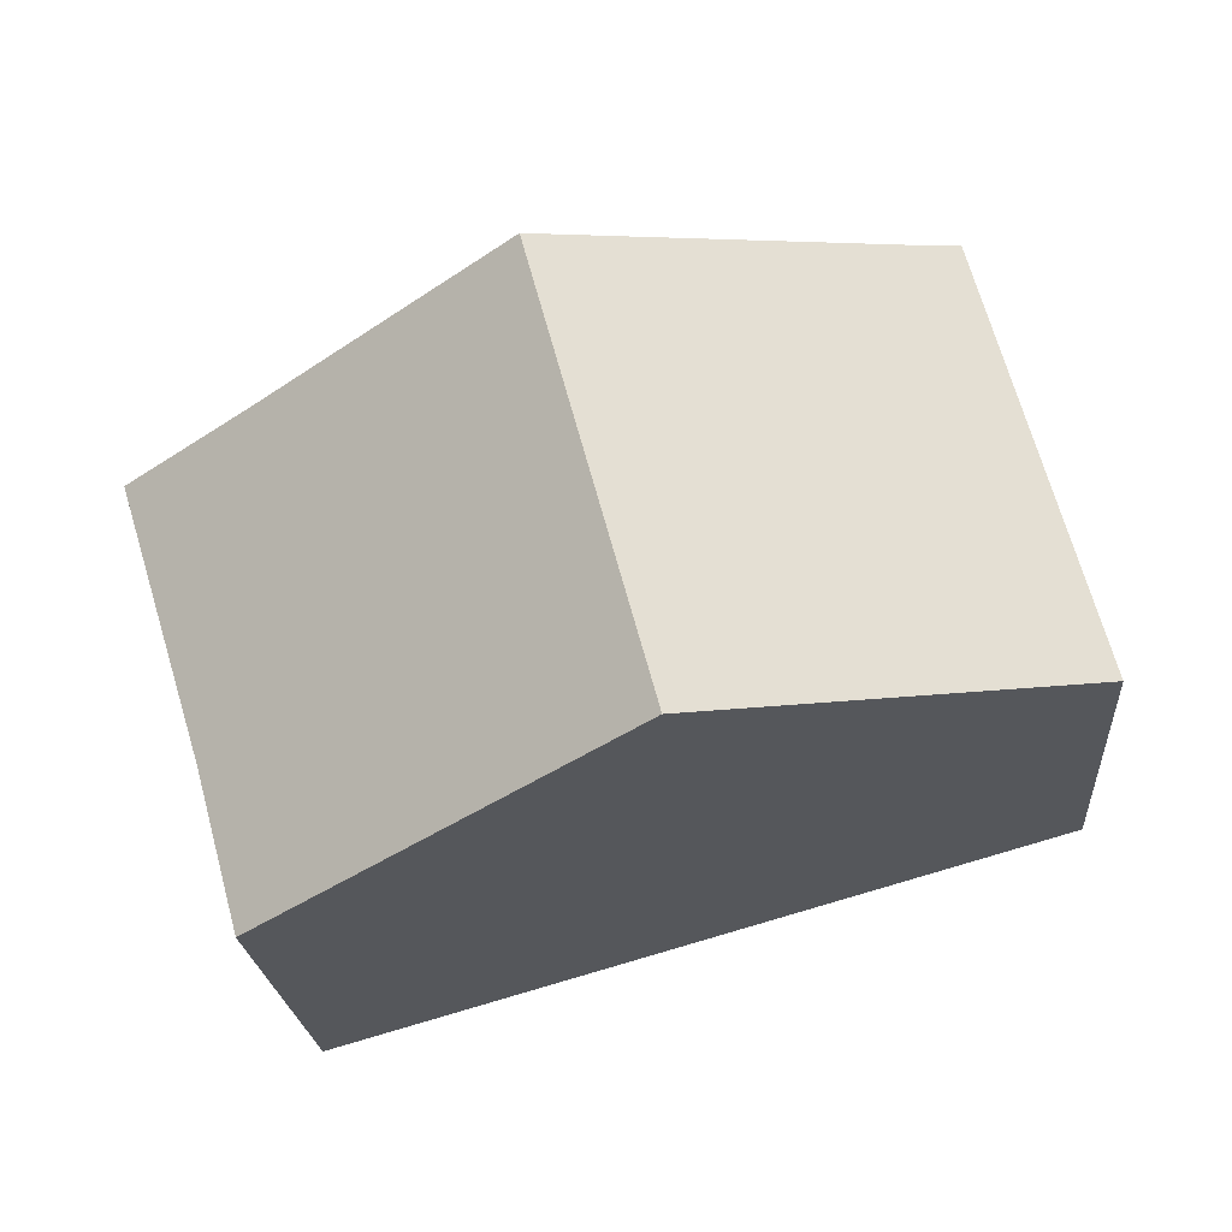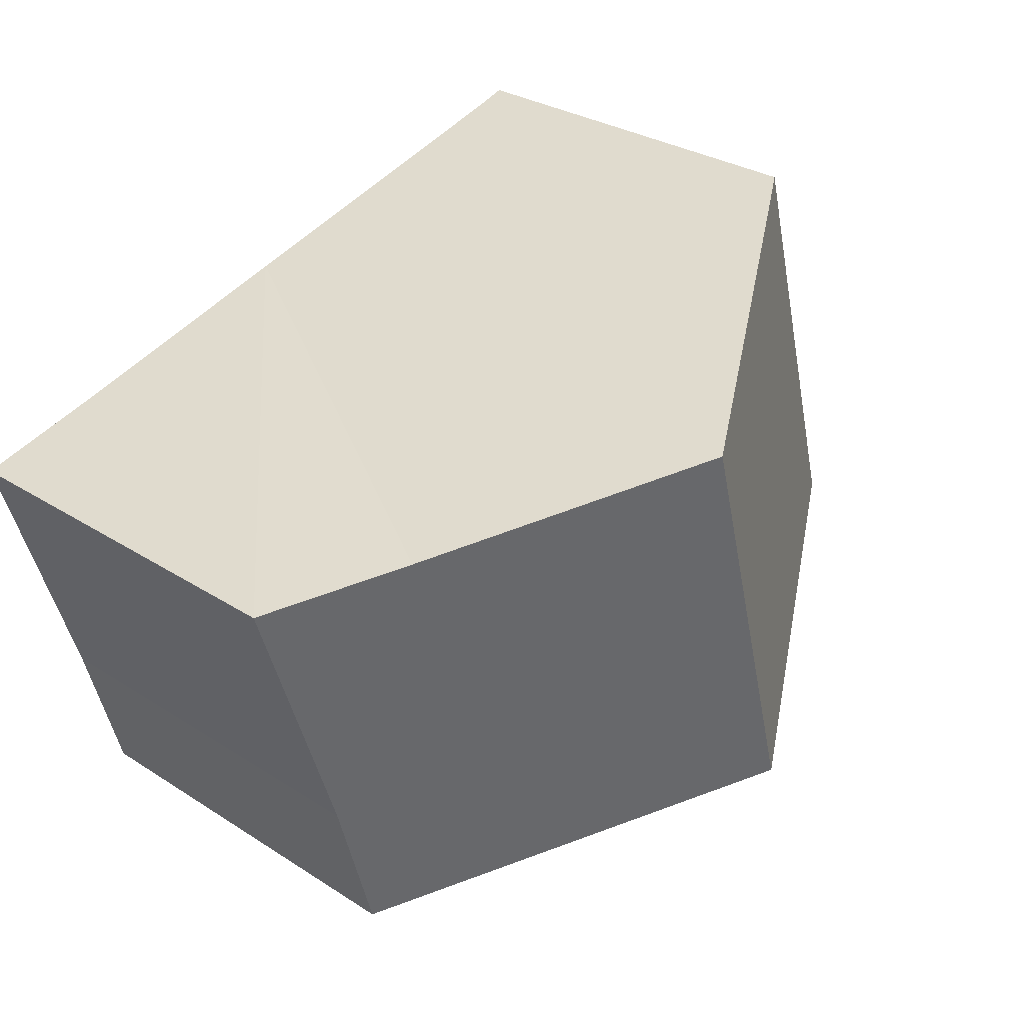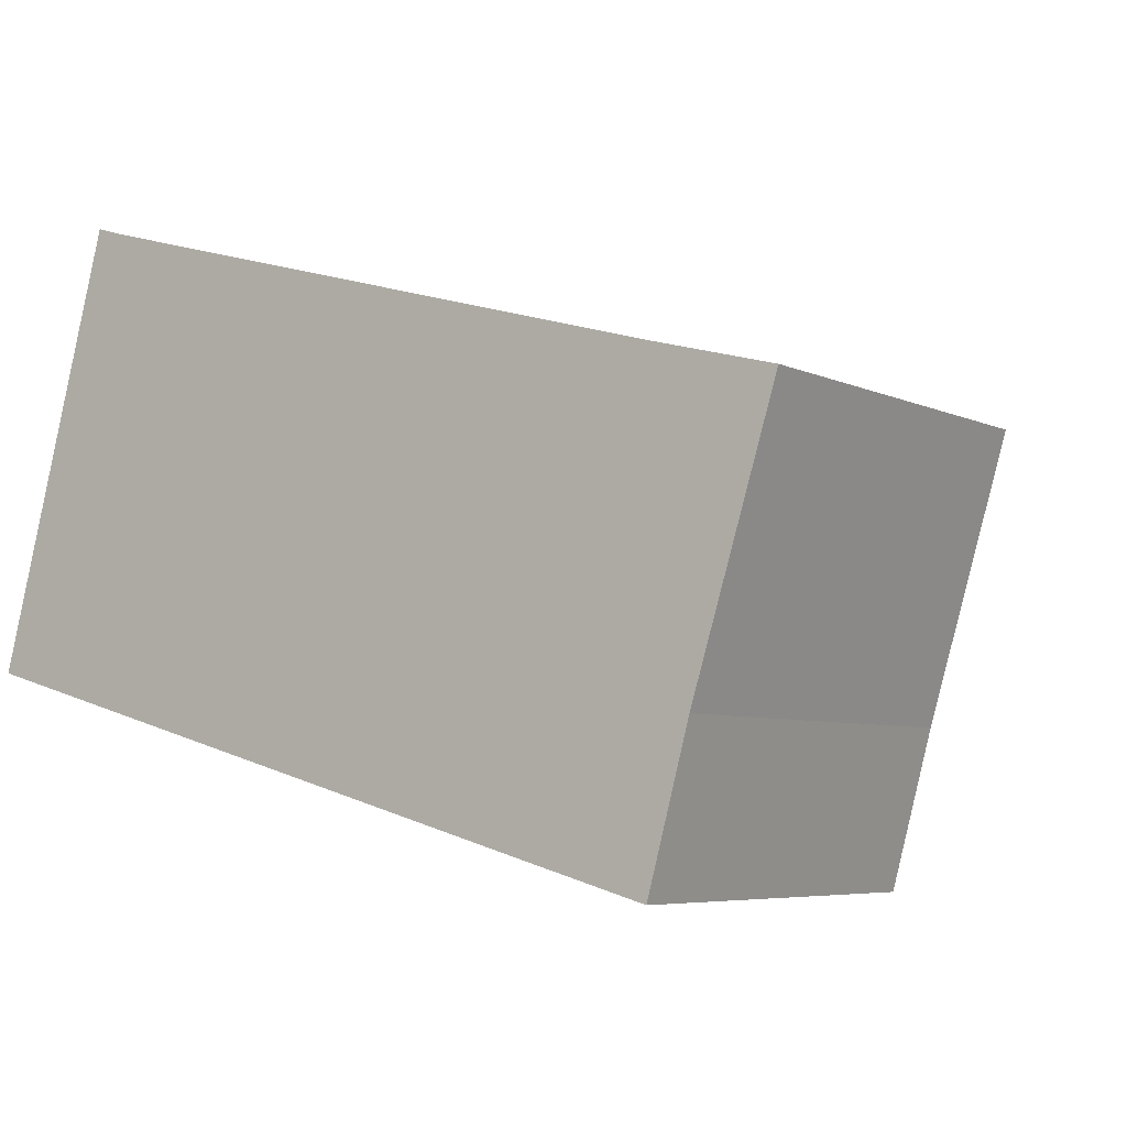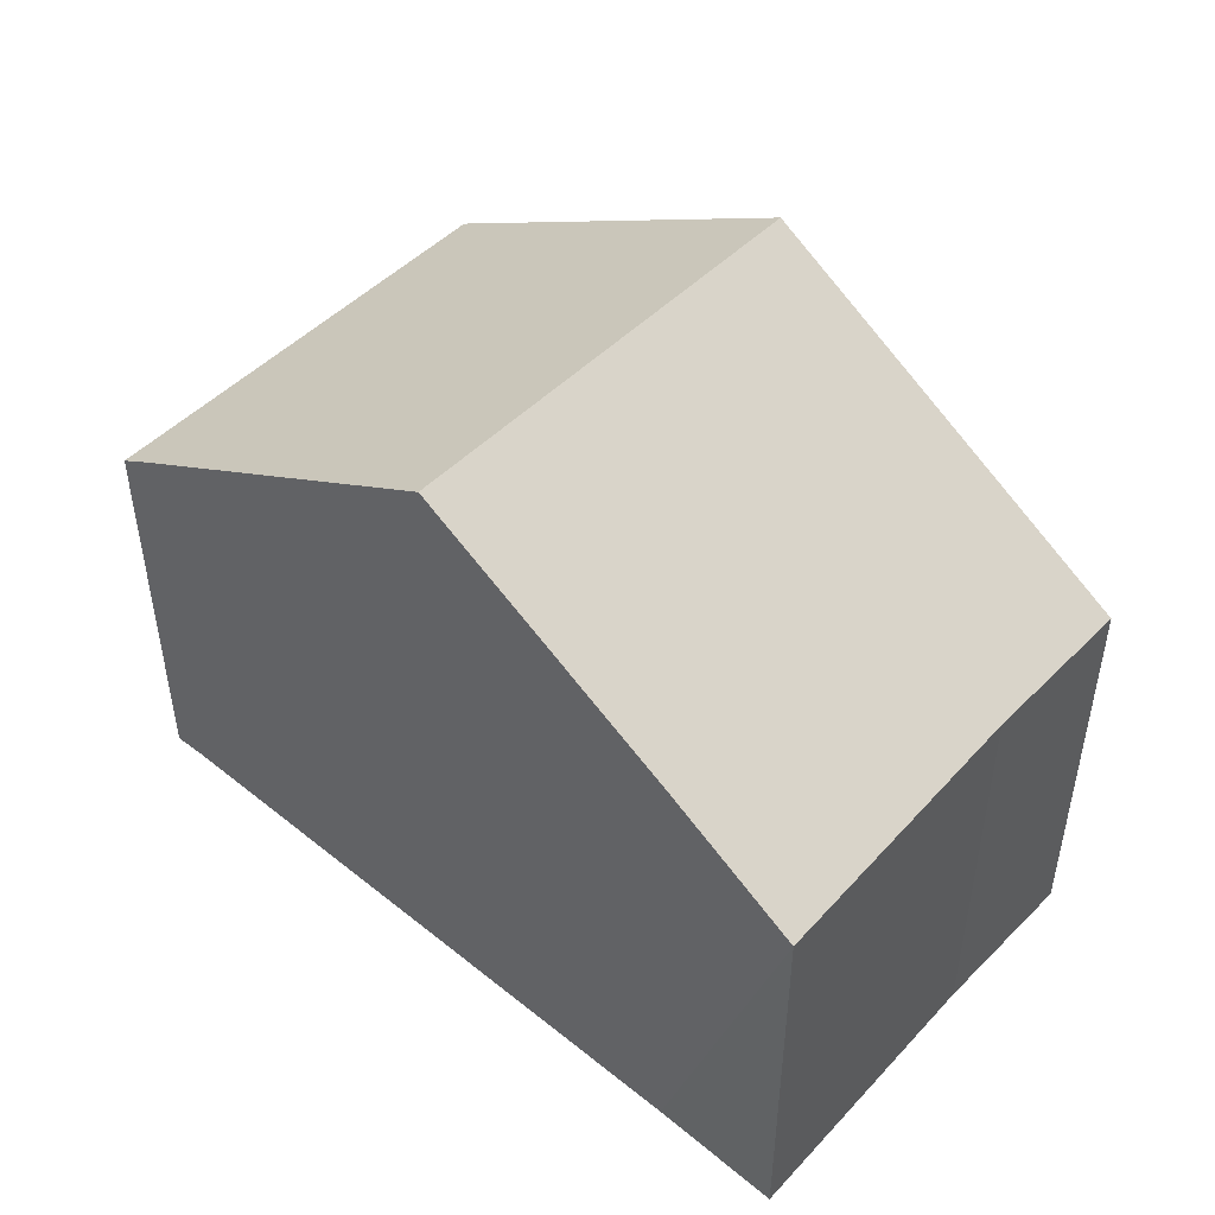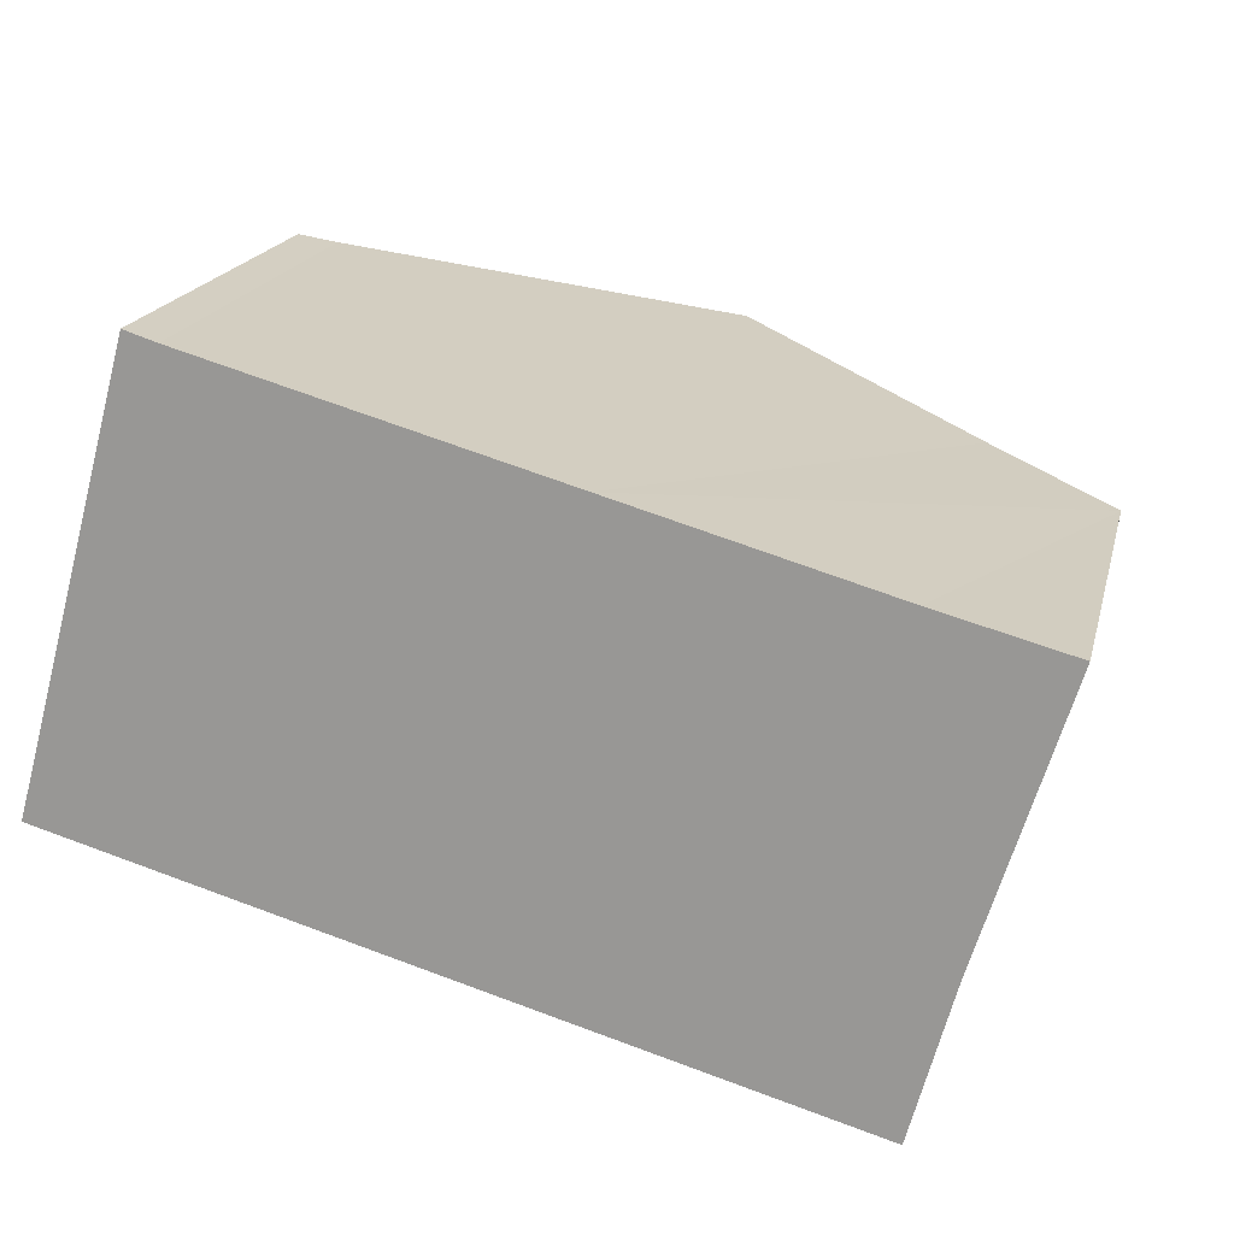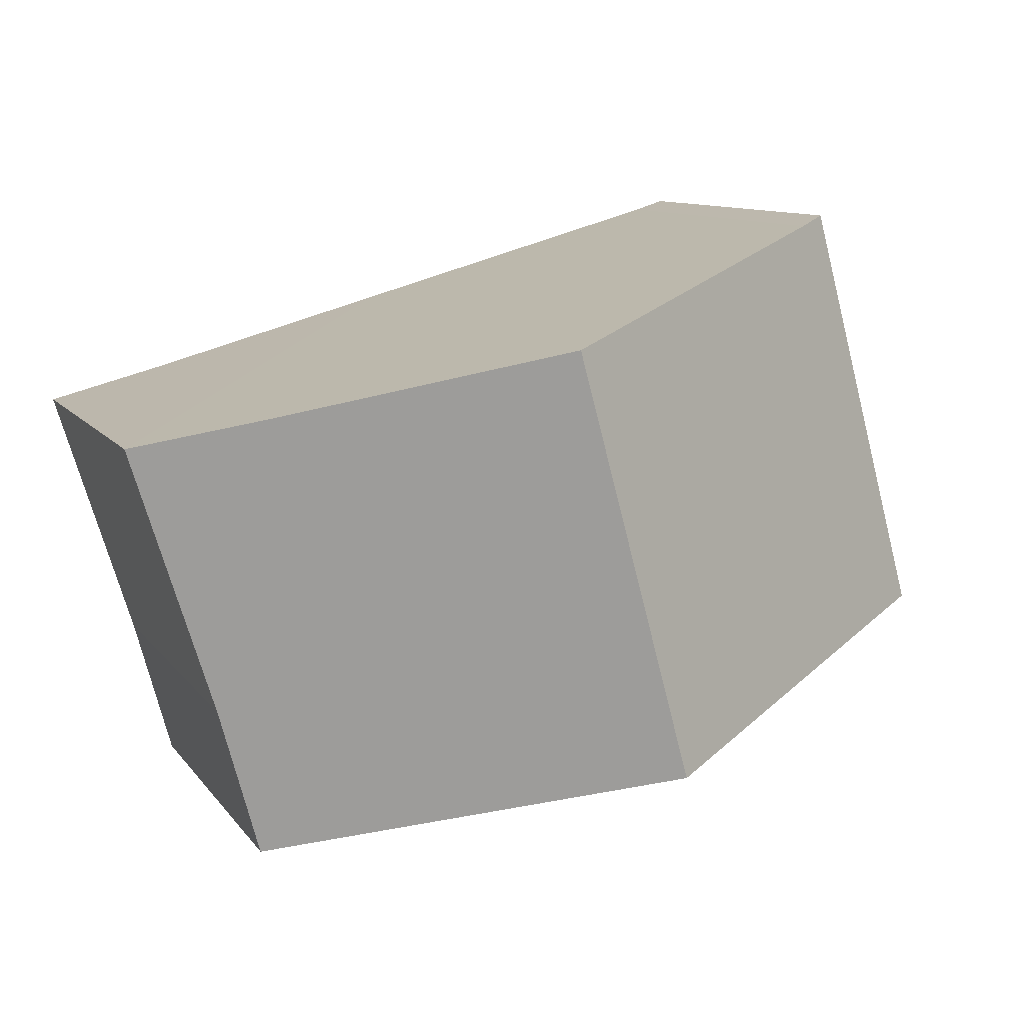
<metadata>
{"format":"obj","ext":"obj","renderer":"f3d","projection":"perspective","resolution":1024,"background":"white","views":[{"elev":-22.3,"azim":-175.7,"up":"+Z"},{"elev":29.9,"azim":133.2,"up":"+Z"},{"elev":-5.8,"azim":35.5,"up":"+Z"},{"elev":49.2,"azim":57.6,"up":"+Y"},{"elev":18.6,"azim":13.2,"up":"+Z"},{"elev":10.2,"azim":159.0,"up":"+Z"}]}
</metadata>
<code>
v  0 6.001 3.675e-16
v  7.195 9.434 4.665
v  5.517 9.434 -1.542
v  2.142 6.287 6.094
v  1.687 6.001 6.238
v  11.54 6.059 -0.843
v  10.91 7.12 3.615
v  12.77 5.966 3.119
v  10.93 6.064 -3.055
v  0 0 0
v  1.687 -3.82e-16 6.238
v  2.142 -3.732e-16 6.094
v  7.195 -2.856e-16 4.665
v  10.91 -2.214e-16 3.615
v  12.77 -1.91e-16 3.119
v  11.54 5.162e-17 -0.843
v  10.93 1.871e-16 -3.055
v  5.517 9.442e-17 -1.542
g defaultobject
f 1 2 3
f 2 1 4
f 4 1 5
f 6 7 8
f 7 6 2
f 2 6 3
f 3 6 9
f 10 5 1
f 5 10 11
f 5 12 4
f 12 5 11
f 12 2 4
f 2 12 7
f 7 12 13
f 7 13 8
f 8 13 14
f 8 14 15
f 8 16 6
f 16 8 15
f 6 17 9
f 17 6 16
f 9 1 3
f 1 9 10
f 10 9 18
f 18 9 17
f 14 16 15
f 16 14 13
f 16 13 17
f 17 13 12
f 17 12 18
f 18 12 11
f 18 11 10

</code>
